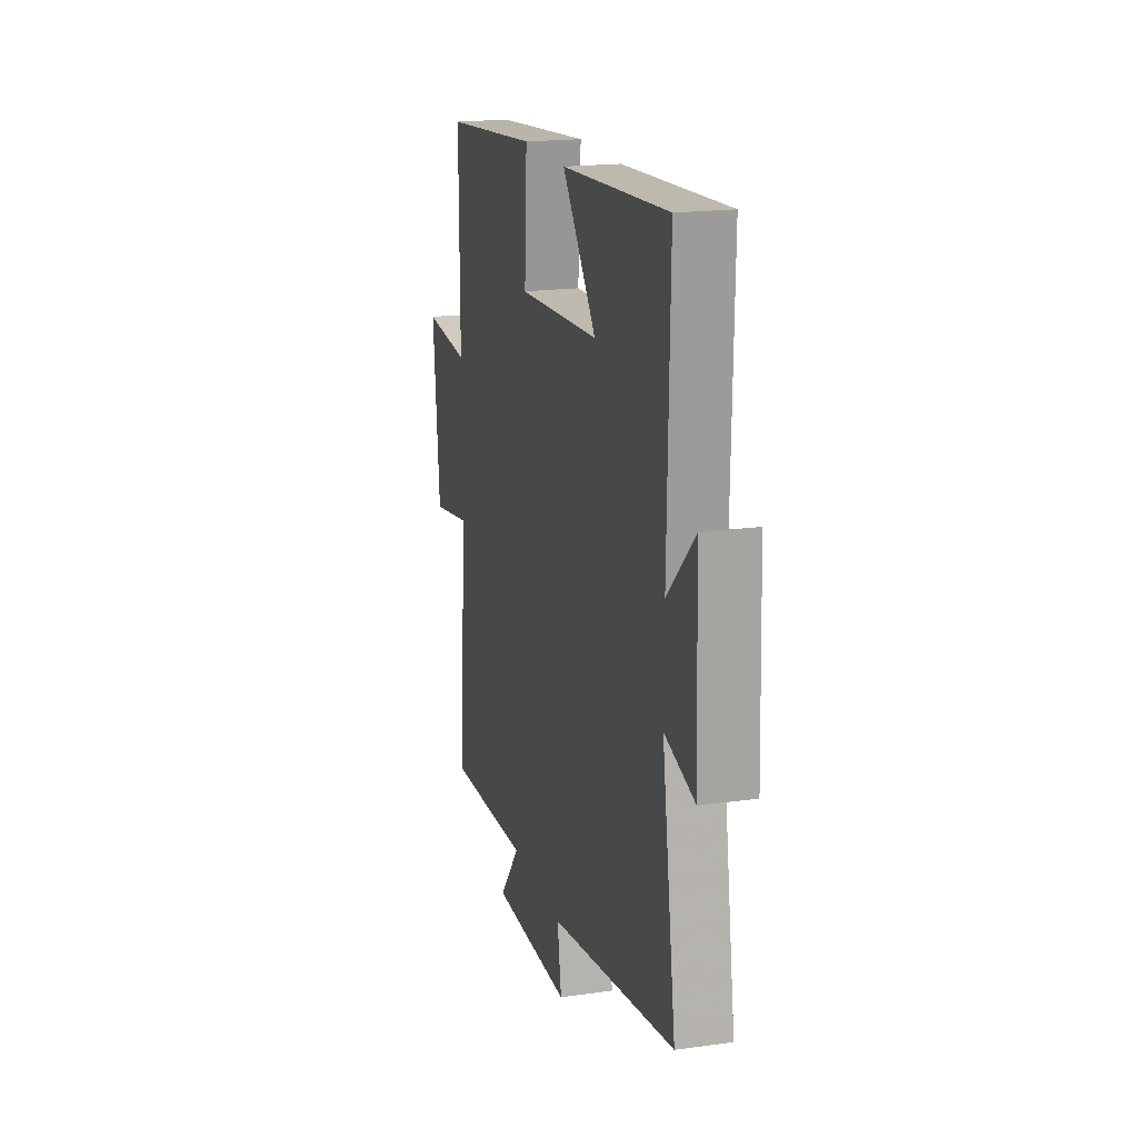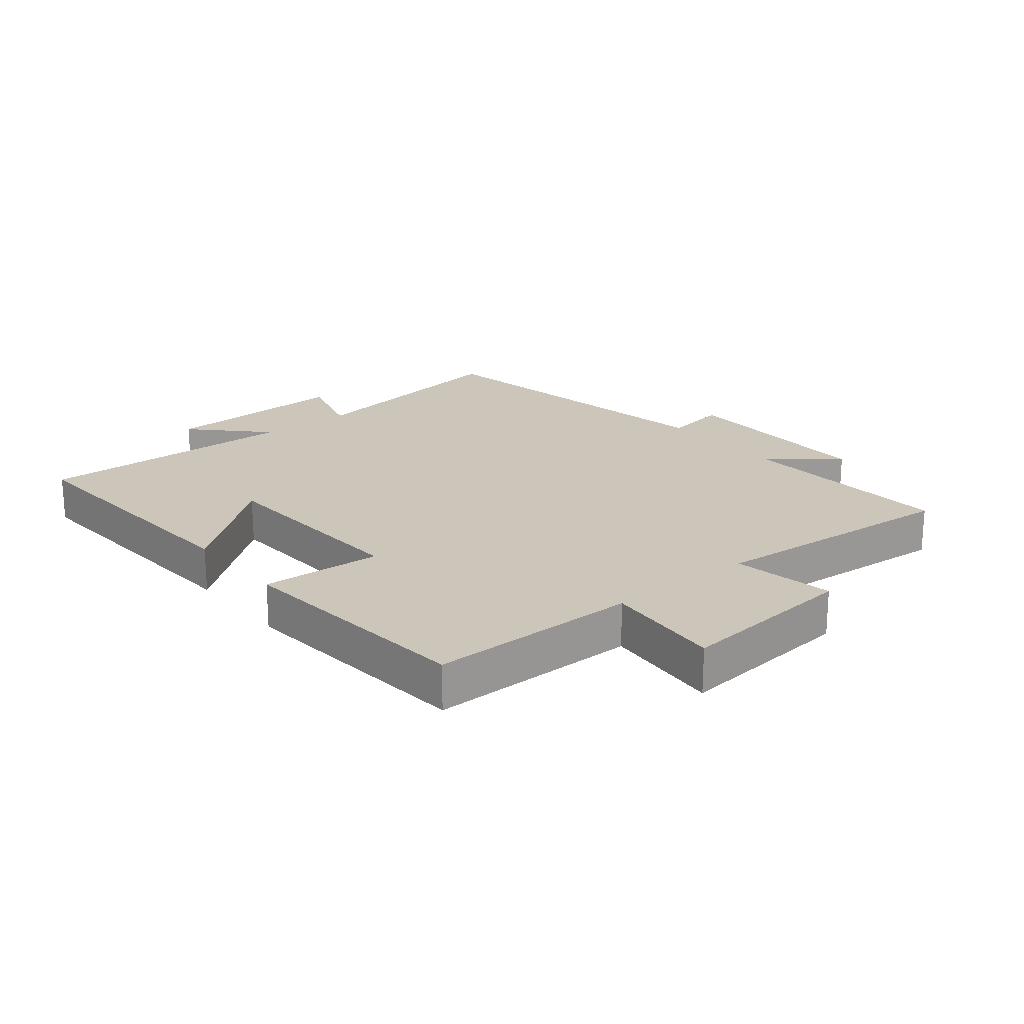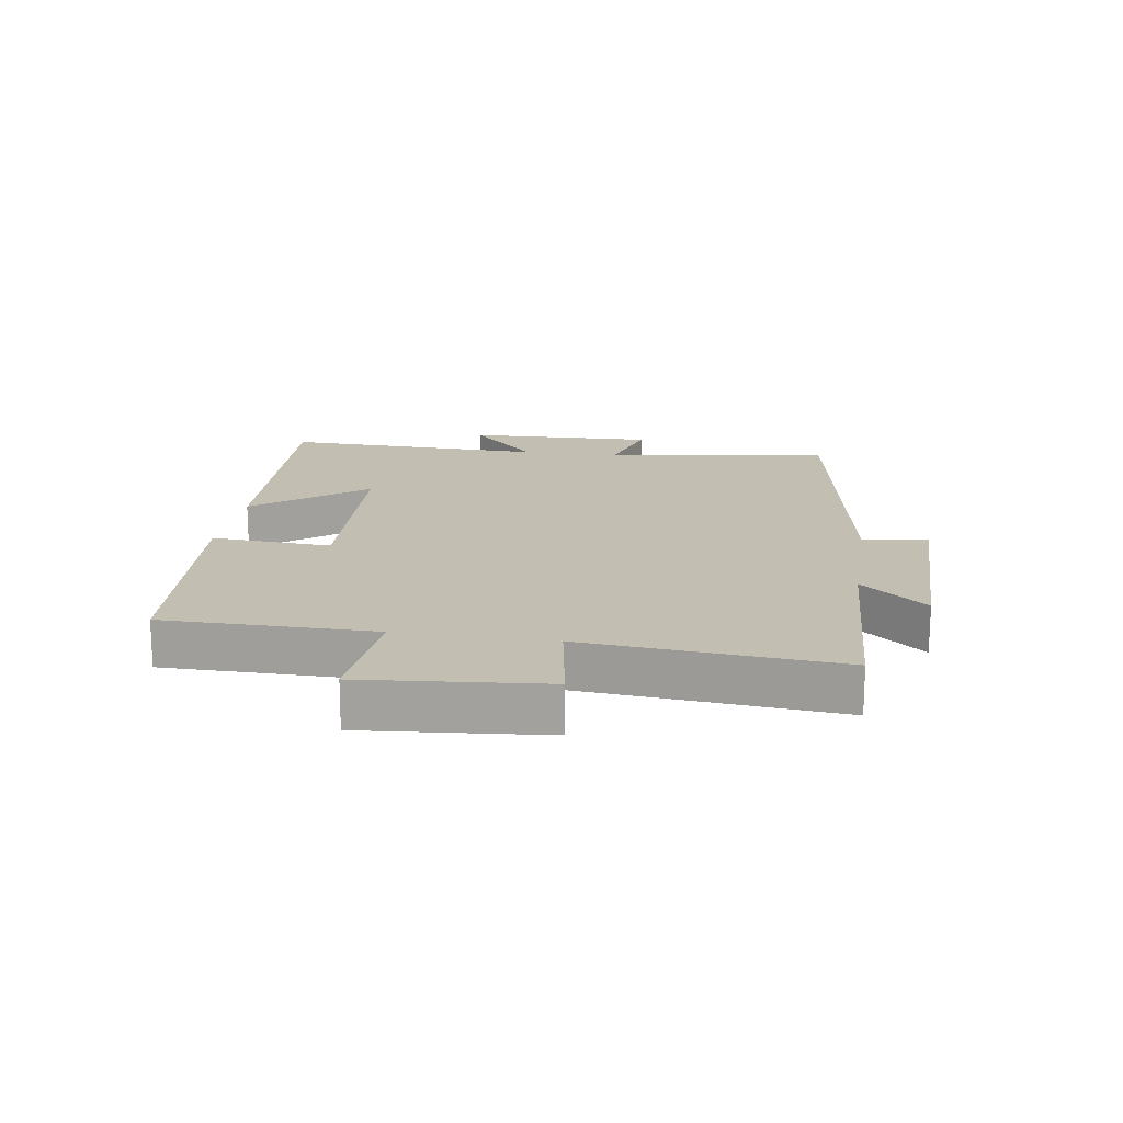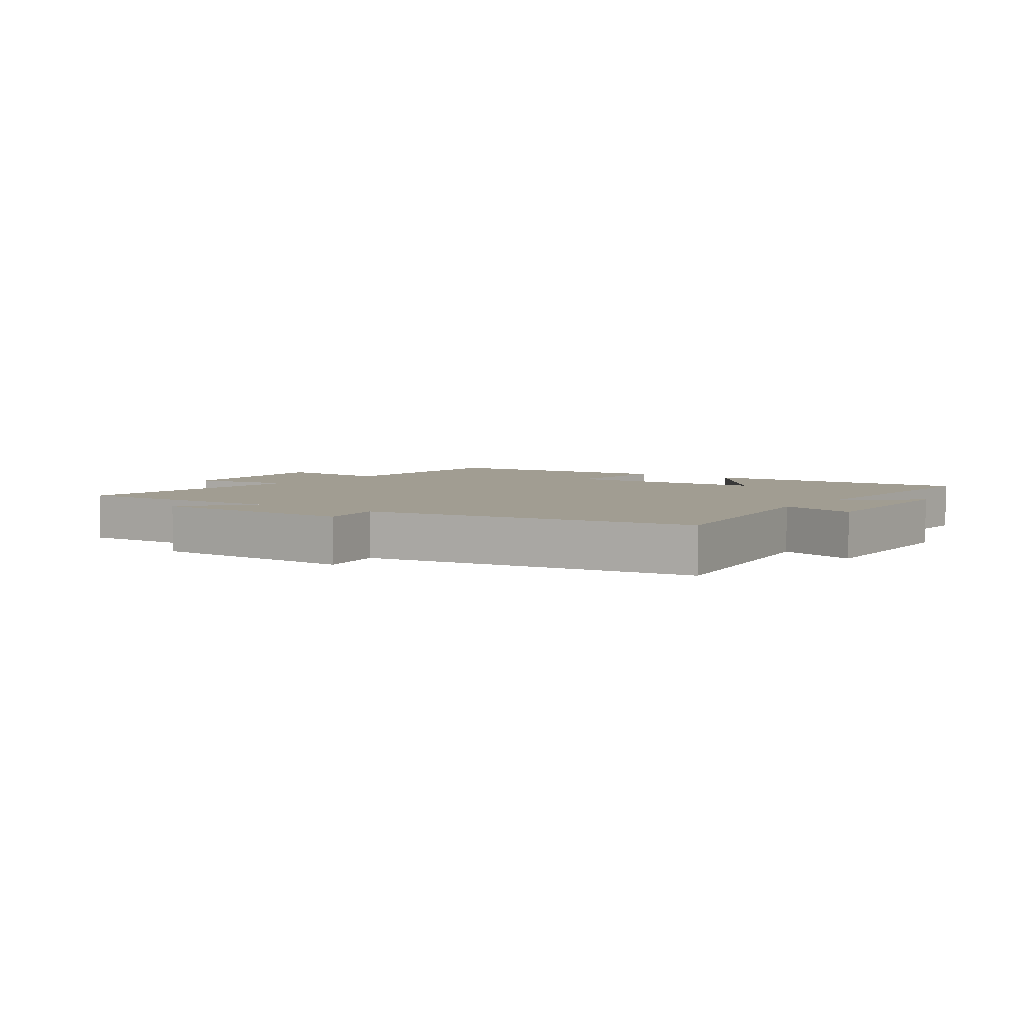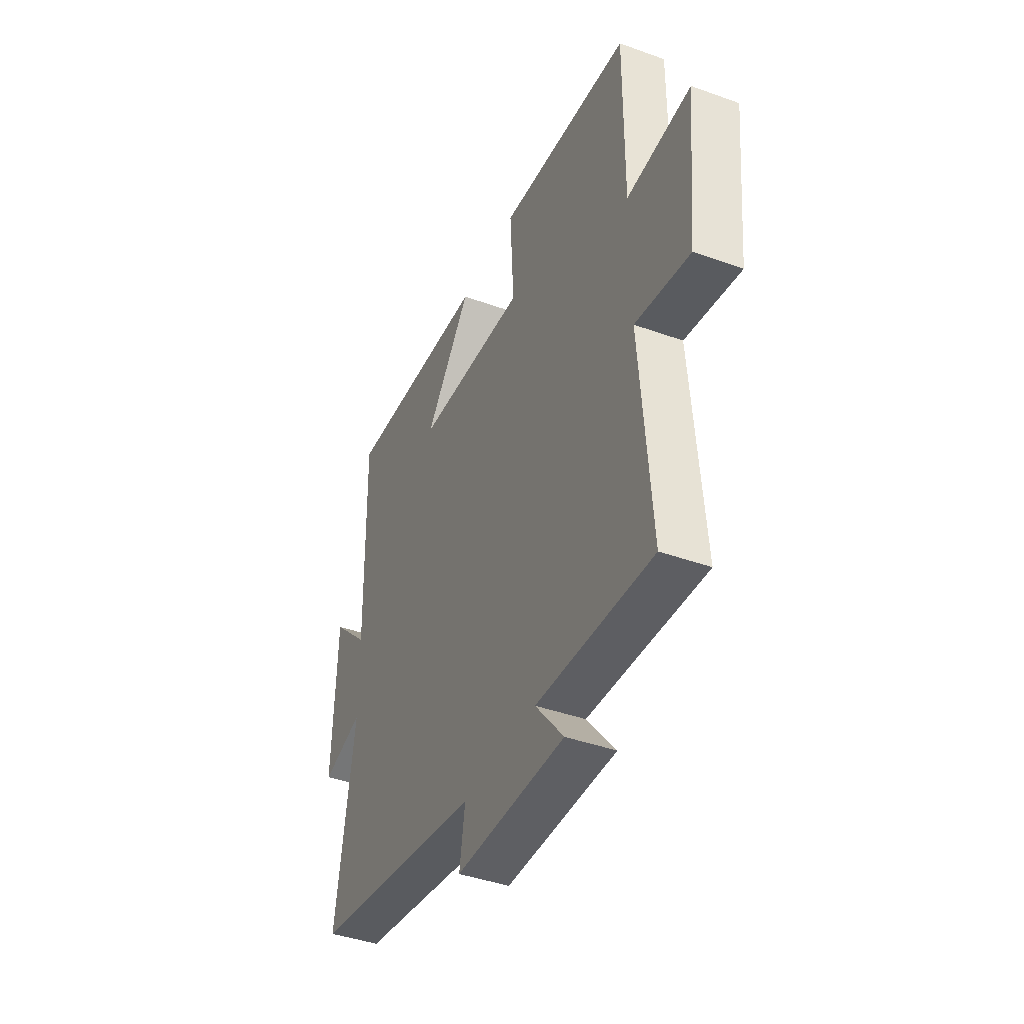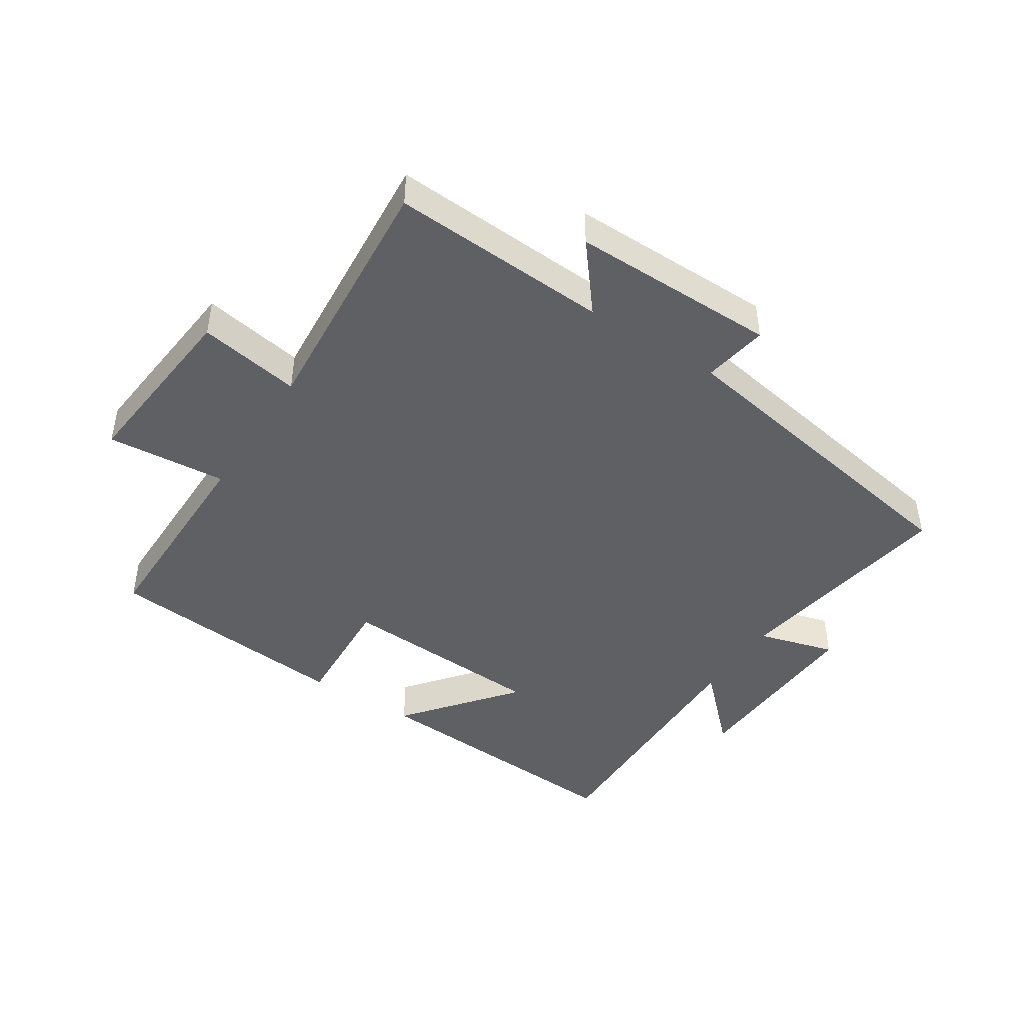
<metadata>
{"format":"obj","ext":"obj","renderer":"f3d","projection":"perspective","resolution":1024,"background":"white","views":[{"elev":18.8,"azim":-104.9,"up":"+Z"},{"elev":21.0,"azim":51.0,"up":"+Y"},{"elev":17.3,"azim":99.0,"up":"+Y"},{"elev":4.7,"azim":-143.8,"up":"+Y"},{"elev":-41.7,"azim":66.5,"up":"+Z"},{"elev":-44.7,"azim":147.0,"up":"+Y"}]}
</metadata>
<code>
v -0.509 0.07 0.527
v -0.074 0.07 0.5
v -0.213 0.07 0.326
v 0.119 0.07 0.308
v 0.108 0.07 0.5
v 0.501 0.07 0.464
v 0.5 0.07 0.129
v 0.69 0.07 0.145
v 0.662 0.07 -0.143
v 0.5 0.07 -0.115
v 0.532 0.07 -0.519
v 0.186 0.07 -0.5
v 0.271 0.07 -0.605
v -0.057 0.07 -0.603
v -0.04 0.07 -0.5
v -0.557 0.07 -0.411
v -0.5 0.07 -0.049
v -0.623 0.07 -0.084
v -0.611 0.07 0.216
v -0.5 0.07 0.107
v -0.509 0 0.527
v -0.074 0 0.5
v -0.213 0 0.326
v 0.119 0 0.308
v 0.108 0 0.5
v 0.501 0 0.464
v 0.5 0 0.129
v 0.69 0 0.145
v 0.662 0 -0.143
v 0.5 0 -0.115
v 0.532 0 -0.519
v 0.186 0 -0.5
v 0.271 0 -0.605
v -0.057 0 -0.603
v -0.04 0 -0.5
v -0.557 0 -0.411
v -0.5 0 -0.049
v -0.623 0 -0.084
v -0.611 0 0.216
v -0.5 0 0.107
f 17 18 19 20
f 15 16 17
f 15 17 20
f 12 13 14 15
f 12 15 20 1
f 10 11 12
f 7 8 9 10
f 7 10 12
f 4 5 6 7
f 3 4 7 12
f 1 2 3
f 1 3 12
f 40 39 38 37
f 37 36 35
f 40 37 35
f 35 34 33 32
f 21 40 35 32
f 32 31 30
f 30 29 28 27
f 32 30 27
f 27 26 25 24
f 32 27 24 23
f 23 22 21
f 32 23 21
f 1 21 22 2
f 2 22 23 3
f 3 23 24 4
f 4 24 25 5
f 5 25 26 6
f 6 26 27 7
f 7 27 28 8
f 8 28 29 9
f 9 29 30 10
f 10 30 31 11
f 11 31 32 12
f 12 32 33 13
f 13 33 34 14
f 14 34 35 15
f 15 35 36 16
f 16 36 37 17
f 17 37 38 18
f 18 38 39 19
f 19 39 40 20
f 20 40 21 1

</code>
